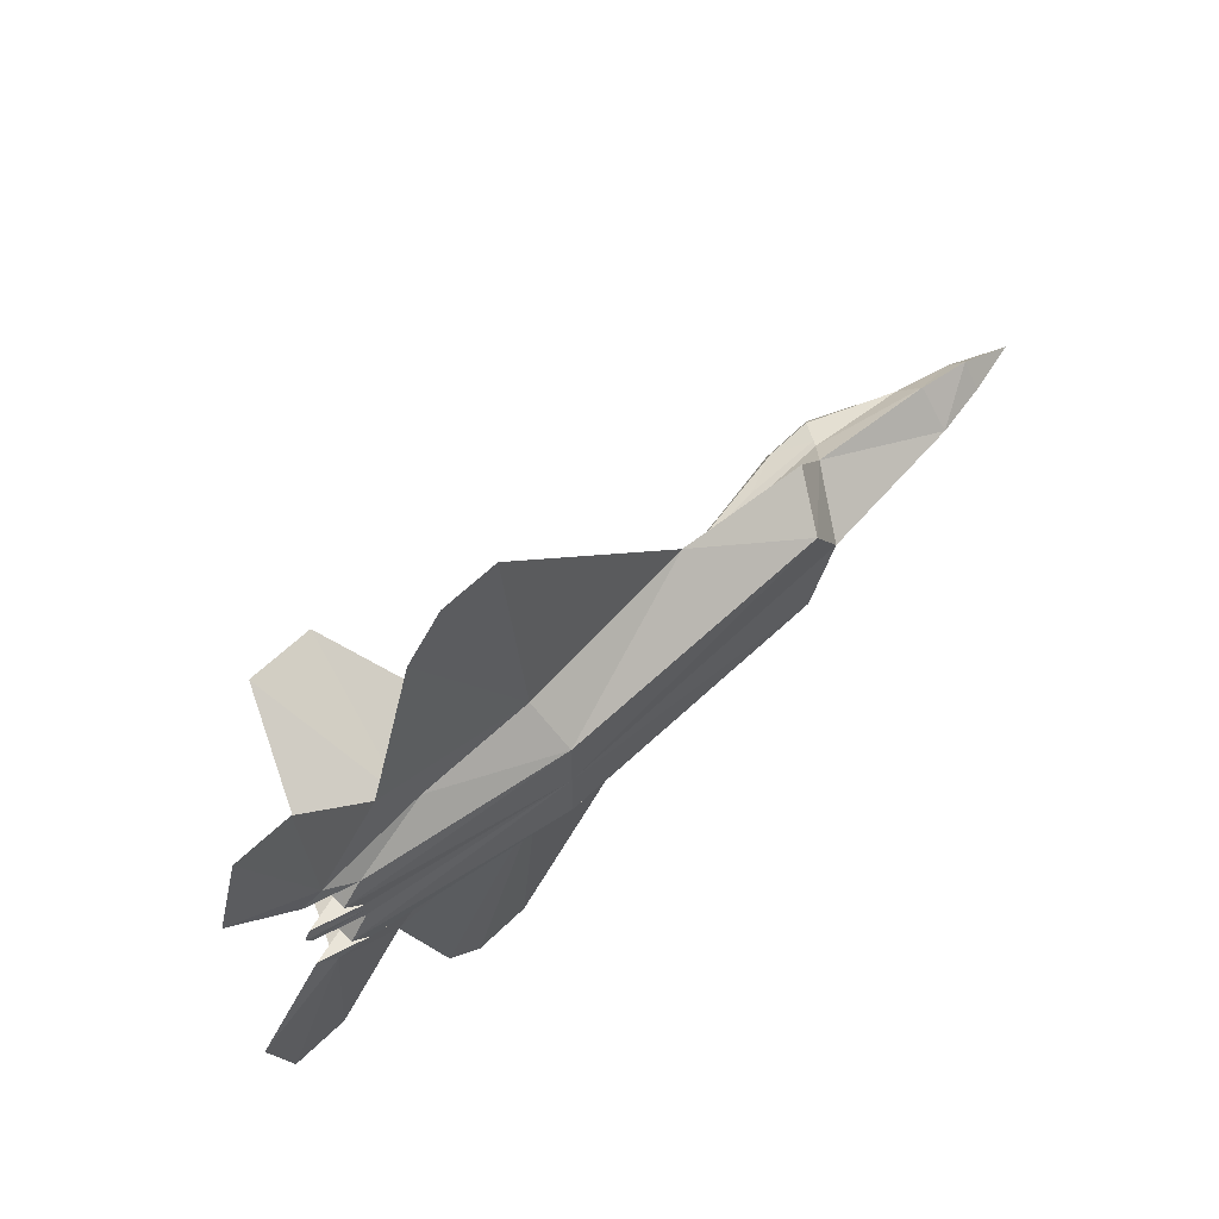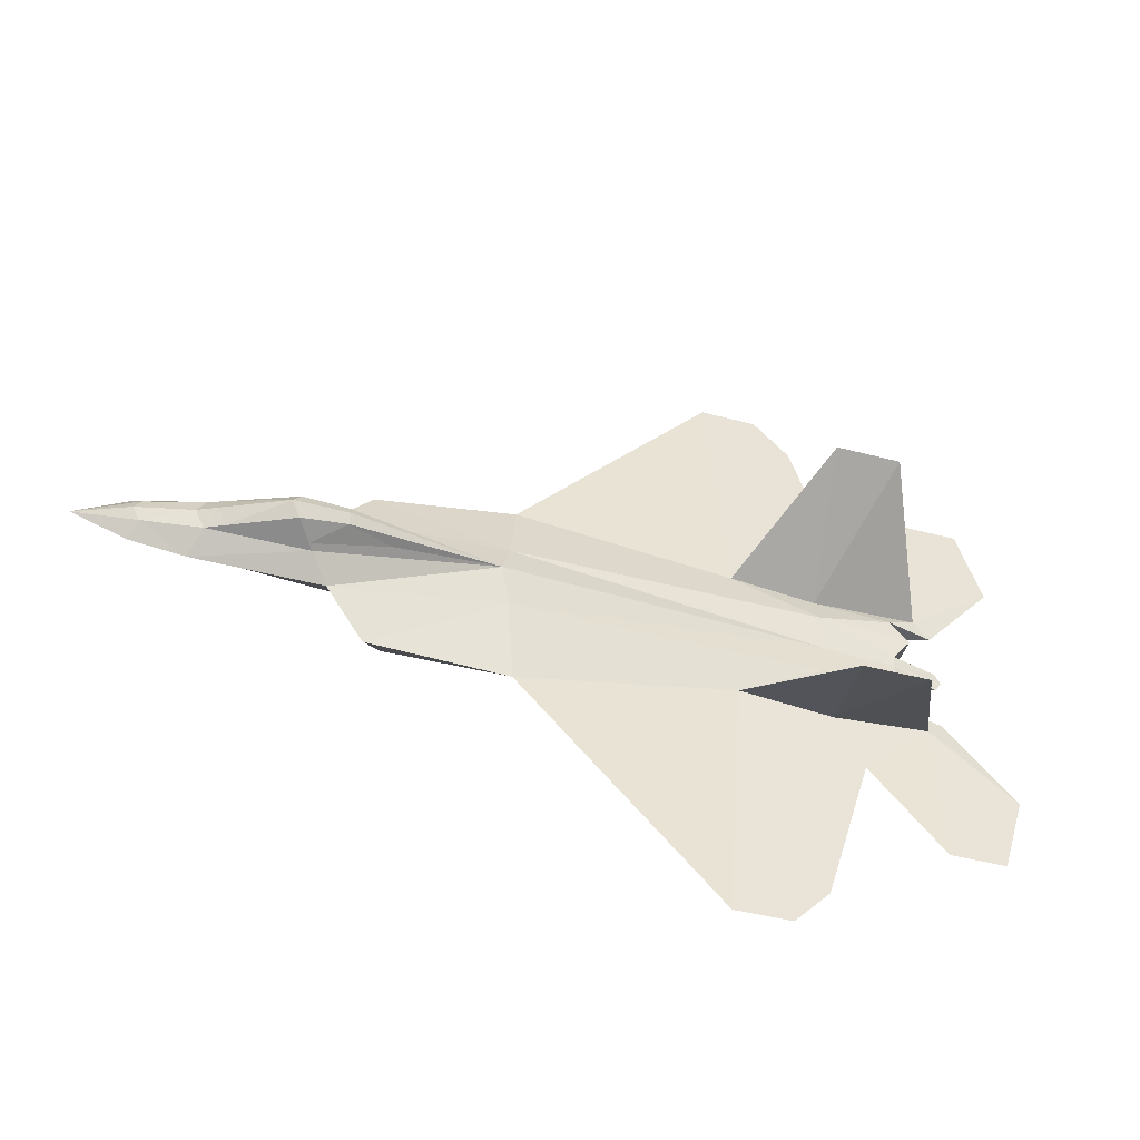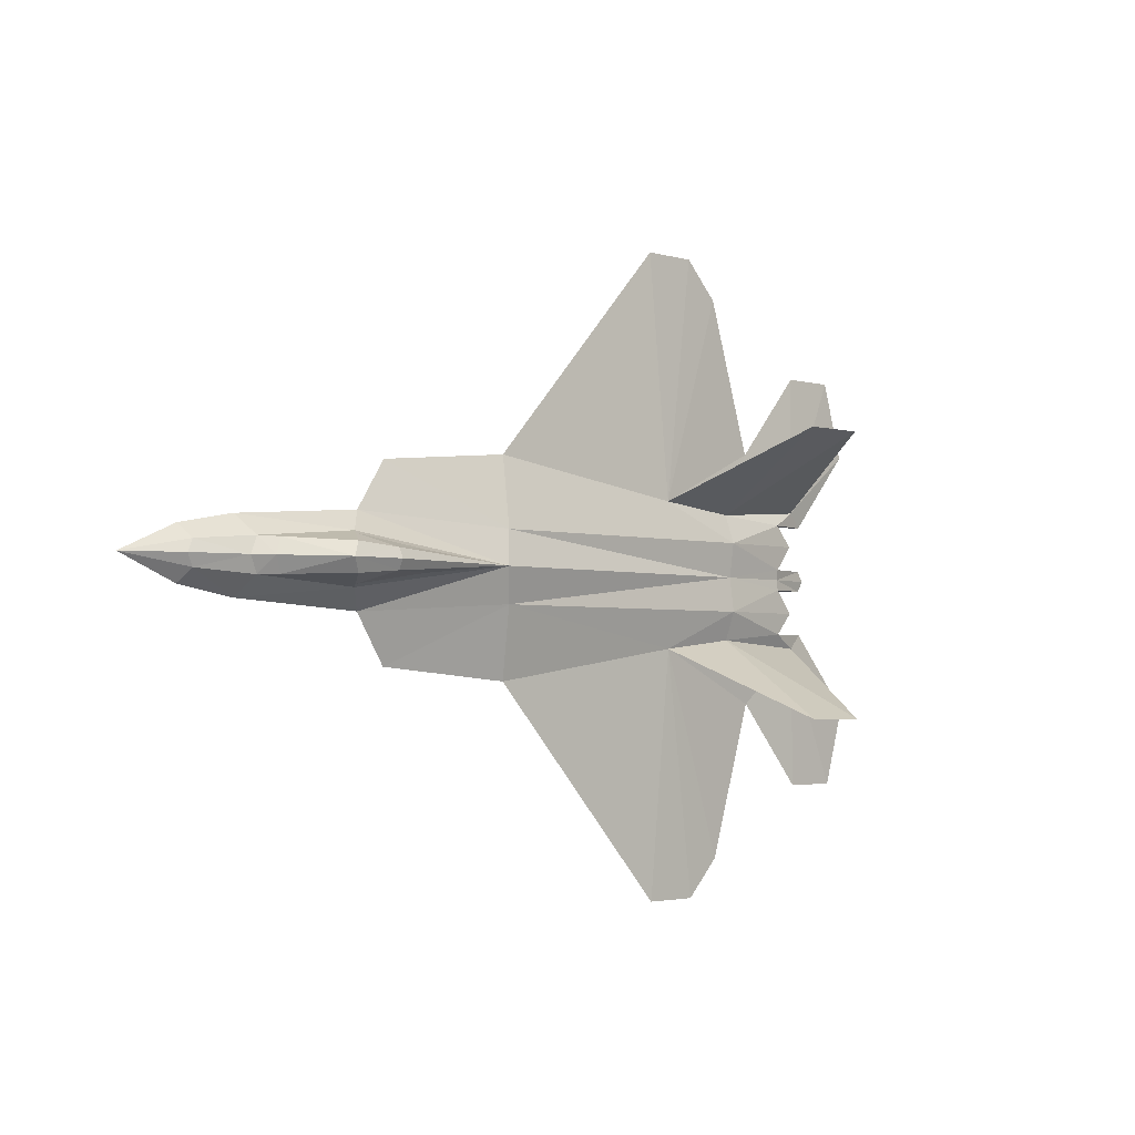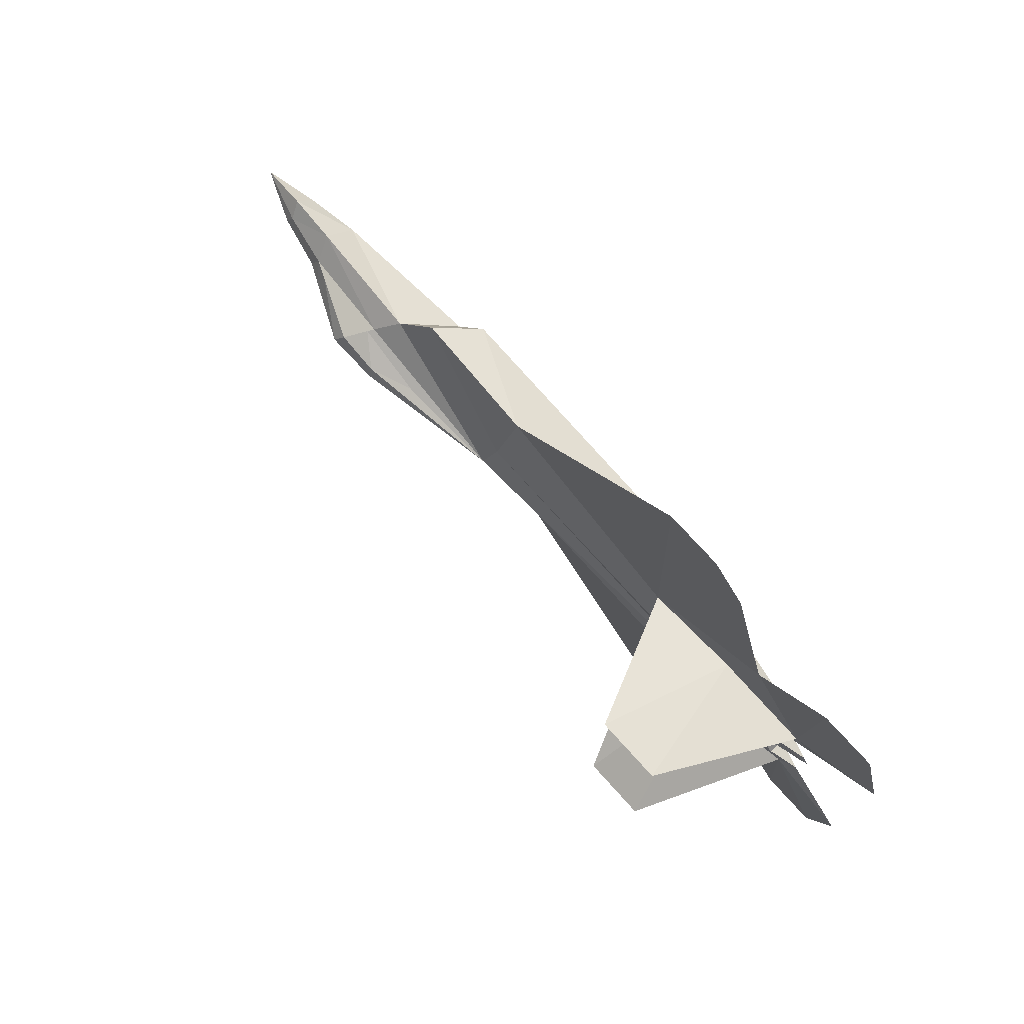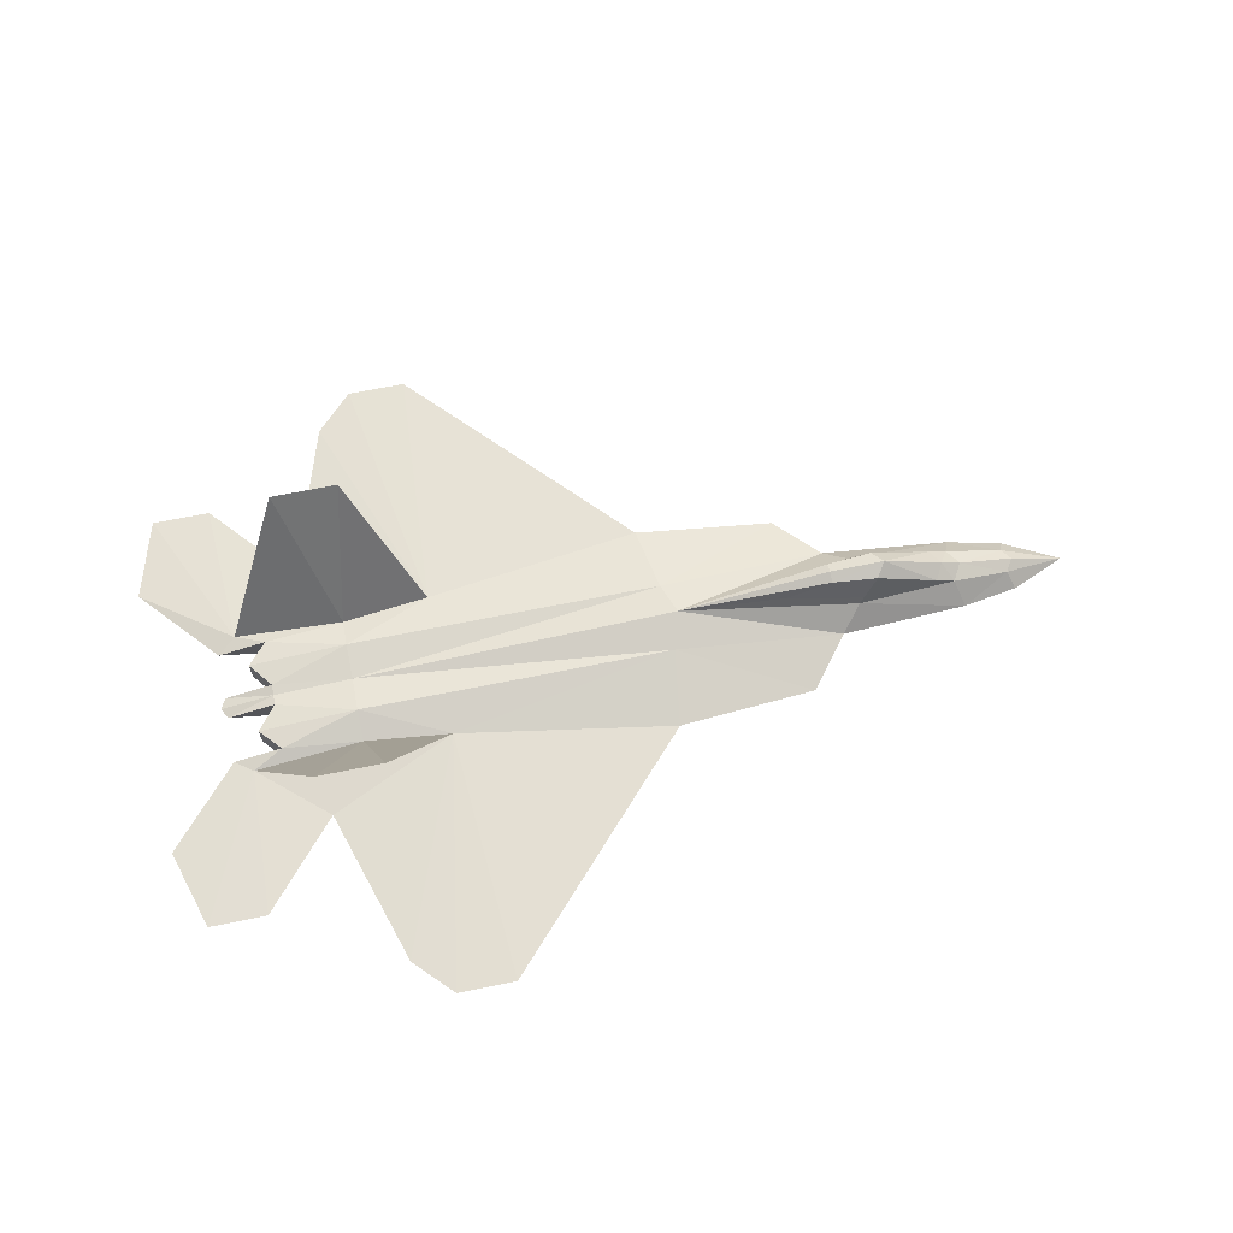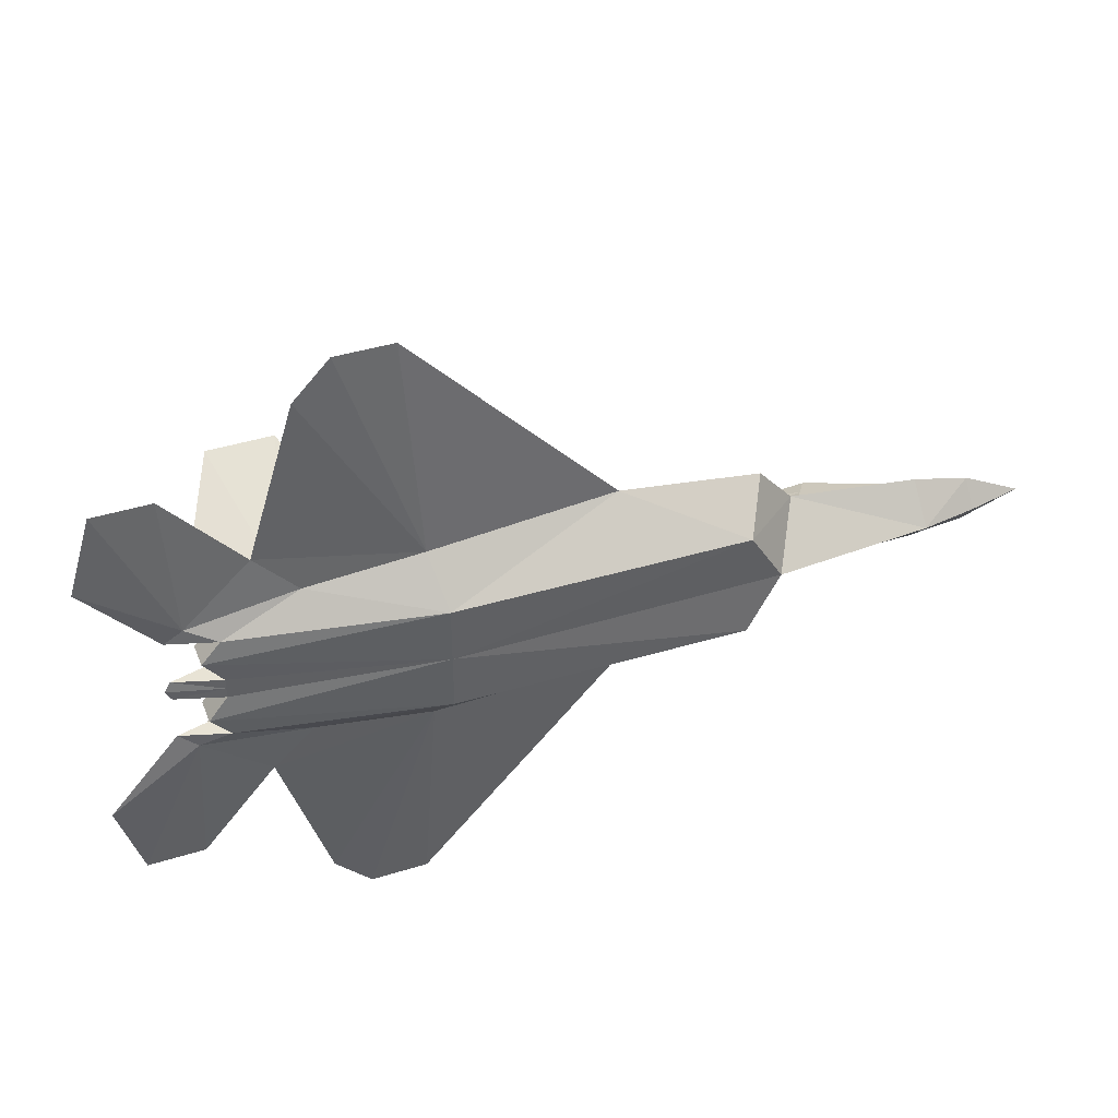
<metadata>
{"format":"obj","ext":"obj","renderer":"f3d","projection":"perspective","resolution":1024,"background":"white","views":[{"elev":60.4,"azim":-44.9,"up":"+Z"},{"elev":-44.9,"azim":163.0,"up":"+Z"},{"elev":-2.9,"azim":135.6,"up":"+Z"},{"elev":75.4,"azim":-132.1,"up":"+Z"},{"elev":65.7,"azim":-11.6,"up":"+Y"},{"elev":41.3,"azim":-20.7,"up":"+Z"}]}
</metadata>
<code>
o F-22
v 0.8857 0.00191 -0.3803
v 0.322 0.03547 -0.4331
v -0.9071 0.0172 -0.3529
v 1.047 0.04812 -0.1833
v 0.3623 0.1142 -0.1425
v 1.126 0.1311 -0.1011
v 1.2 0.2425 -0.05677
v 1.53 0.09837 -0.06767
v 1.566 0.01132 -0.1464
v 1.763 0.05001 -0.04958
v 1.79 -0.007335 -0.1036
v -1.227 0.0839 -0.2314
v -1.227 0.0839 -0.04303
v -1.305 0.0839 -0.1425
v -0.5602 0.07122 -0.2997
v 0.7792 -0.1855 -0.2314
v -0.4088 -0.168 -0.2314
v -1.227 -0.02304 -0.04303
v -1.227 -0.02304 -0.2315
v -1.305 -0.02304 -0.1425
v -0.4422 -0.009523 -0.4064
v -0.876 0.03547 -1.162
v -0.7272 0.03547 -1.317
v -0.4941 0.03547 -1.317
v -1.376 0.03547 -0.875
v -1.418 0.03547 -0.04303
v 1.017 0.247 -0.04109
v -0.9102 0.07171 -0.2608
v -0.9102 0.1142 -0.1425
v -1.347 0.05393 -0.2911
v -0.9494 0.05872 -0.3241
v -1.086 0.619 -0.5824
v -0.9455 0.619 -0.5824
v -0.8208 0.619 -0.5824
v -1.074 0.03547 -0.5261
v -1.347 0.01701 -0.2911
v -1.421 0.03547 -0.2314
v -1.705 0.03547 -0.5546
v -1.608 0.03547 -0.875
v 1.143 0.1562 -0.09111
v 0.8217 0.2188 -0.02801
v 1.454 0.1316 -0.06516
v 0.836 0.1805 -0.0421
v 0.8857 0.00191 0.3803
v 0.322 0.03547 0.4331
v -0.9071 0.0172 0.3529
v 1.047 0.04812 0.1833
v 0.3623 0.1142 0.1425
v 1.126 0.1311 0.1011
v 1.2 0.2425 0.05677
v 1.53 0.09837 0.06767
v 1.566 0.01132 0.1464
v 1.763 0.05001 0.04958
v 1.79 -0.007335 0.1036
v -1.227 0.0839 0.2314
v -1.227 0.0839 0.04303
v -1.305 0.0839 0.1425
v -0.5602 0.07122 0.2997
v 0.7792 -0.1855 0.2314
v -0.4088 -0.168 0.2314
v -1.227 -0.02304 0.04303
v -1.227 -0.02304 0.2315
v -1.305 -0.02304 0.1425
v -0.4422 -0.009523 0.4064
v -0.876 0.03547 1.162
v -0.7272 0.03547 1.317
v -0.4941 0.03547 1.317
v -1.376 0.03547 0.875
v -1.418 0.03547 0.04303
v 1.017 0.247 0.04109
v -0.9102 0.07171 0.2608
v -0.9102 0.1142 0.1425
v -1.347 0.05393 0.2911
v -0.9494 0.05872 0.3241
v -1.086 0.619 0.5824
v -0.9455 0.619 0.5824
v -0.8208 0.619 0.5824
v -1.074 0.03547 0.5261
v -1.347 0.01701 0.2911
v -1.421 0.03547 0.2314
v -1.705 0.03547 0.5546
v -1.608 0.03547 0.875
v 1.143 0.1562 0.09111
v 0.8217 0.2188 0.02801
v 1.454 0.1316 0.06516
v 0.836 0.1805 0.0421
v -0.9102 0.09456 0
v 0.4036 0.1582 0
v 1.236 0.269 0
v 1.568 0.1139 0
v 1.792 0.06252 0
v 2.014 -0.03062 0
v 1.566 -0.1202 0
v 1.79 -0.08246 0
v 0.9195 -0.1698 0
v -0.4088 -0.1676 0
v -1.227 0.0782 0
v -1.227 -0.02304 0
v -1.442 0.03547 0
v 1.017 0.2662 0
v 1.487 0.1517 0
v 0.8171 0.231 0
f 1 5 4
f 5 87 88
f 4 88 6
f 43 41 27
f 41 100 27
f 89 42 7
f 7 42 40
f 6 9 4
f 9 10 11
f 90 10 8
f 11 10 92
f 10 91 92
f 15 29 5
f 11 93 9
f 11 92 94
f 4 93 95
f 16 4 95
f 16 96 17
f 5 2 15
f 15 24 23
f 15 22 35
f 2 1 16
f 17 2 16
f 30 37 12
f 12 20 14
f 20 13 14
f 21 24 2
f 21 3 35
f 19 12 37
f 15 23 22
f 18 96 98
f 98 26 18
f 97 87 13
f 13 18 26
f 97 26 99
f 35 22 21
f 22 23 21
f 3 17 19
f 31 34 15
f 31 32 33
f 20 19 17
f 20 17 96
f 18 20 96
f 29 28 12
f 87 5 29
f 25 30 35
f 31 15 35
f 30 12 28
f 30 31 35
f 30 38 37
f 28 34 33
f 28 32 30
f 36 19 37
f 36 25 35
f 36 38 39
f 36 35 3
f 3 19 36
f 25 39 30
f 36 39 25
f 29 14 13
f 14 29 12
f 87 29 13
f 42 6 40
f 43 6 88
f 102 41 88
f 101 8 42
f 27 7 40
f 40 43 27
f 41 102 100
f 100 89 27
f 89 7 27
f 101 90 8
f 43 40 6
f 88 41 43
f 42 8 6
f 36 37 38
f 28 33 32
f 28 15 34
f 30 39 38
f 31 30 32
f 31 33 34
f 3 21 17
f 97 13 26
f 98 99 26
f 21 23 24
f 20 18 13
f 12 19 20
f 17 21 2
f 15 2 24
f 16 95 96
f 16 1 4
f 4 9 93
f 11 94 93
f 15 28 29
f 90 91 10
f 9 8 10
f 6 8 9
f 89 101 42
f 4 5 88
f 1 2 5
f 44 47 48
f 48 88 87
f 47 49 88
f 86 70 84
f 84 70 100
f 89 50 85
f 50 83 85
f 49 47 52
f 52 54 53
f 90 51 53
f 54 92 53
f 53 92 91
f 58 48 72
f 54 52 93
f 54 94 92
f 47 95 93
f 59 95 47
f 59 60 96
f 48 58 45
f 58 66 67
f 58 78 65
f 45 59 44
f 60 59 45
f 73 55 80
f 55 57 63
f 63 57 56
f 64 45 67
f 64 78 46
f 62 80 55
f 58 65 66
f 61 98 96
f 98 61 69
f 97 56 87
f 56 69 61
f 97 99 69
f 78 64 65
f 65 64 66
f 46 62 60
f 74 58 77
f 74 76 75
f 63 60 62
f 63 96 60
f 61 96 63
f 72 55 71
f 87 72 48
f 68 78 73
f 74 78 58
f 73 71 55
f 73 78 74
f 73 80 81
f 71 76 77
f 71 73 75
f 79 80 62
f 79 78 68
f 79 82 81
f 79 46 78
f 46 79 62
f 68 73 82
f 79 68 82
f 72 56 57
f 57 55 72
f 87 56 72
f 85 83 49
f 86 88 49
f 102 88 84
f 101 85 51
f 70 83 50
f 83 70 86
f 84 100 102
f 100 70 89
f 89 70 50
f 101 51 90
f 86 49 83
f 88 86 84
f 85 49 51
f 79 81 80
f 71 75 76
f 71 77 58
f 73 81 82
f 74 75 73
f 74 77 76
f 46 60 64
f 97 69 56
f 98 69 99
f 64 67 66
f 63 56 61
f 55 63 62
f 60 45 64
f 58 67 45
f 59 96 95
f 59 47 44
f 47 93 52
f 54 93 94
f 58 72 71
f 90 53 91
f 52 53 51
f 49 52 51
f 89 85 101
f 47 88 48
f 44 48 45

</code>
